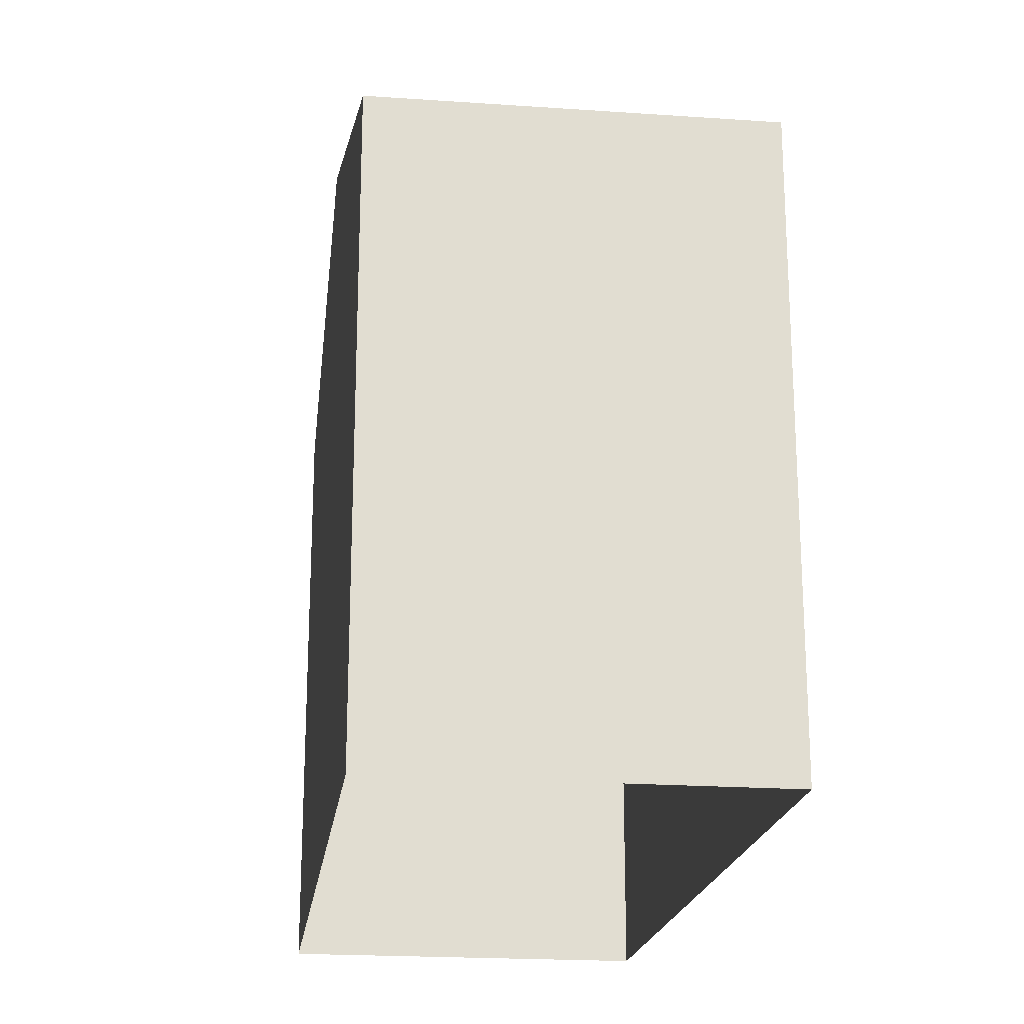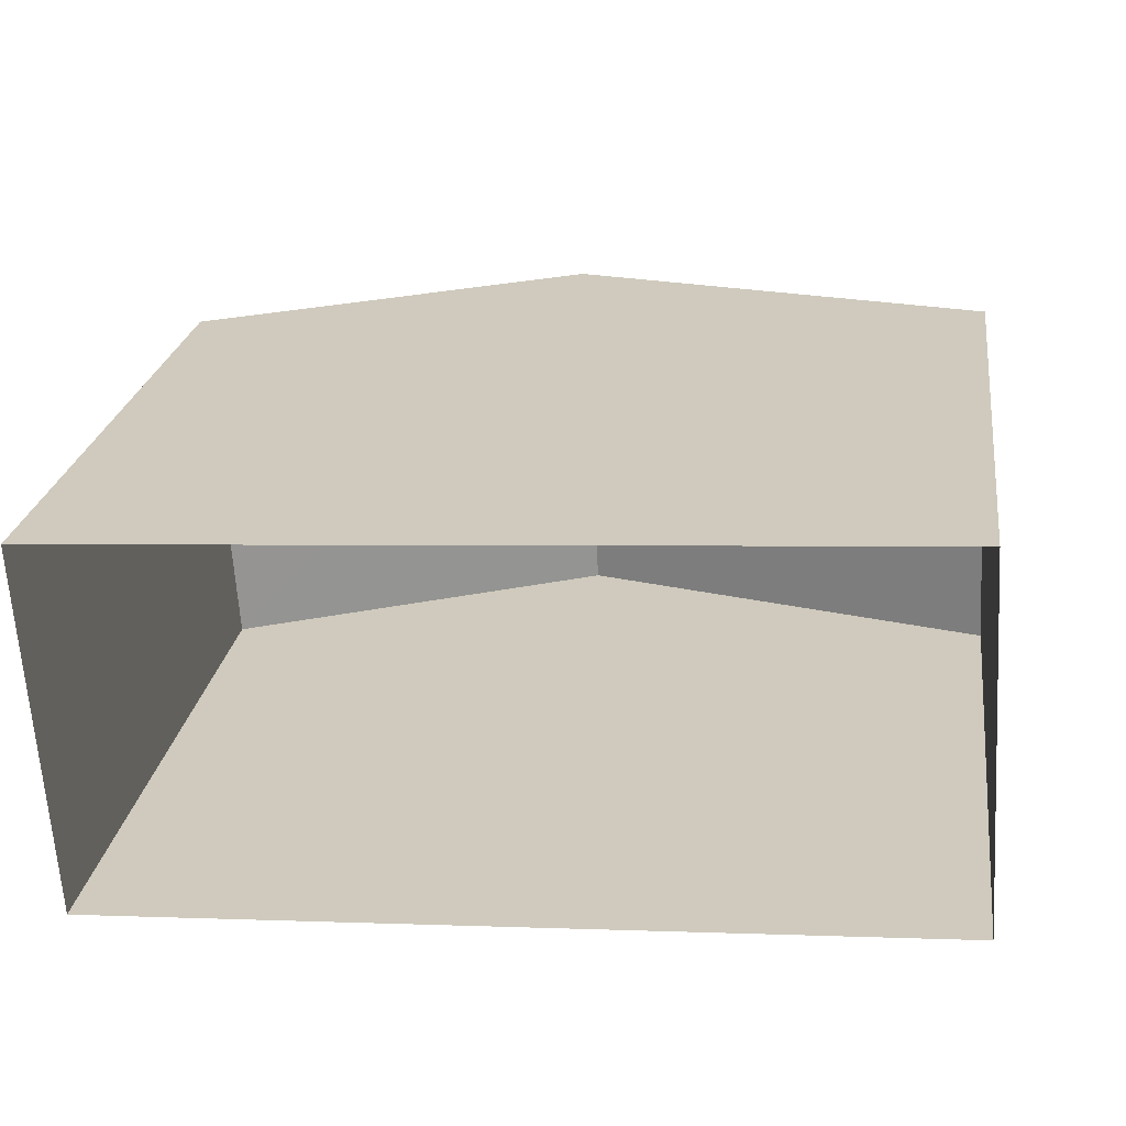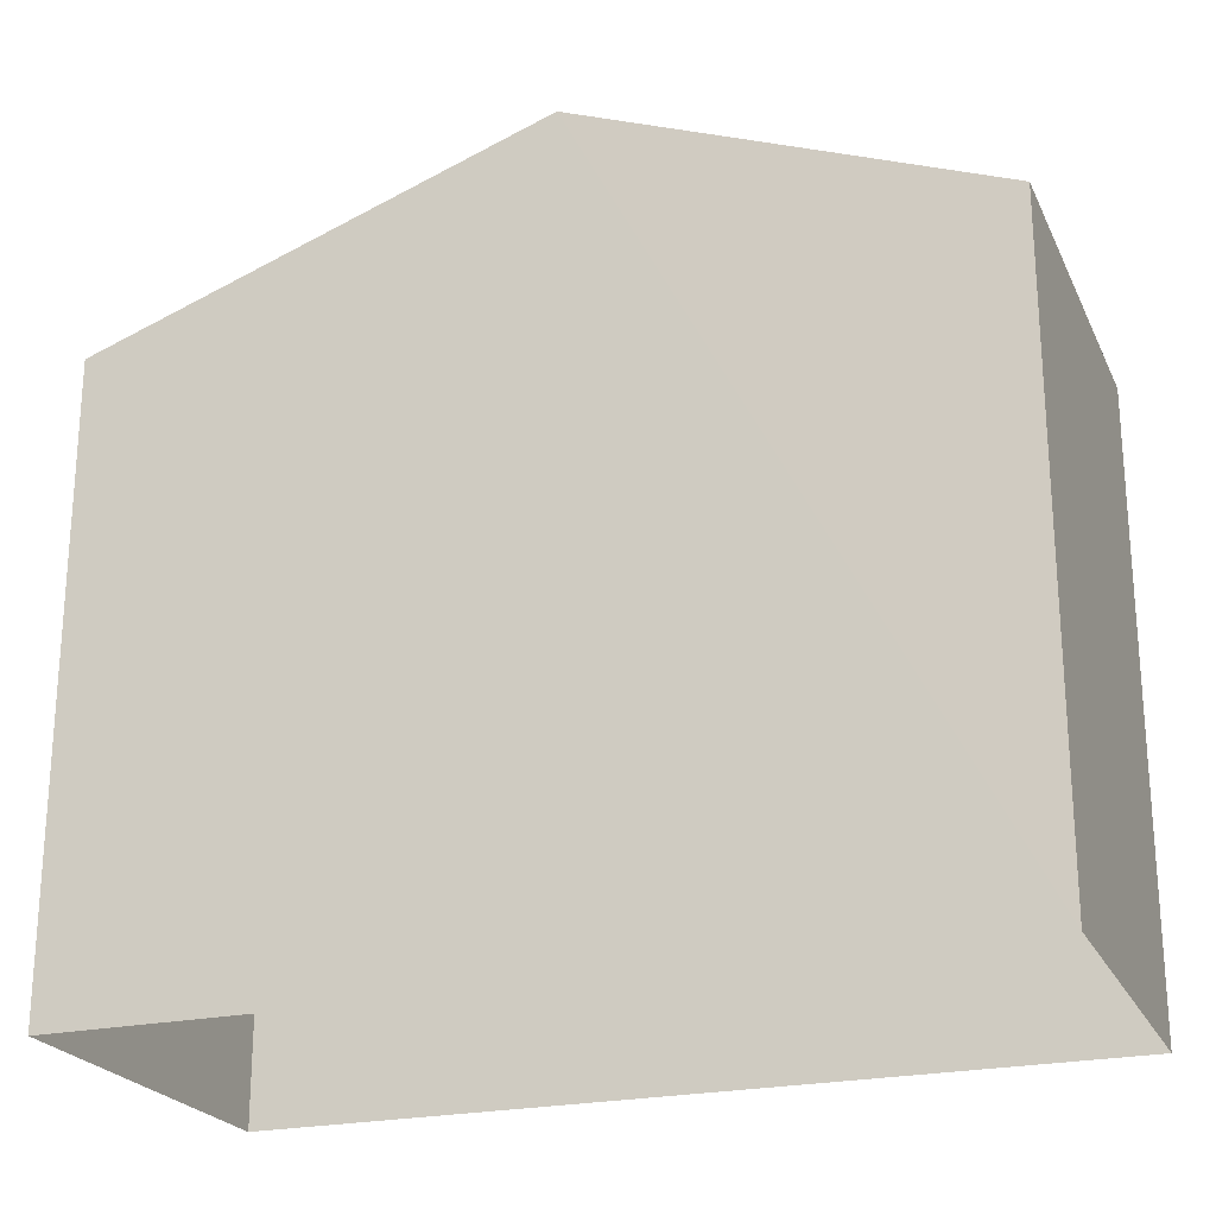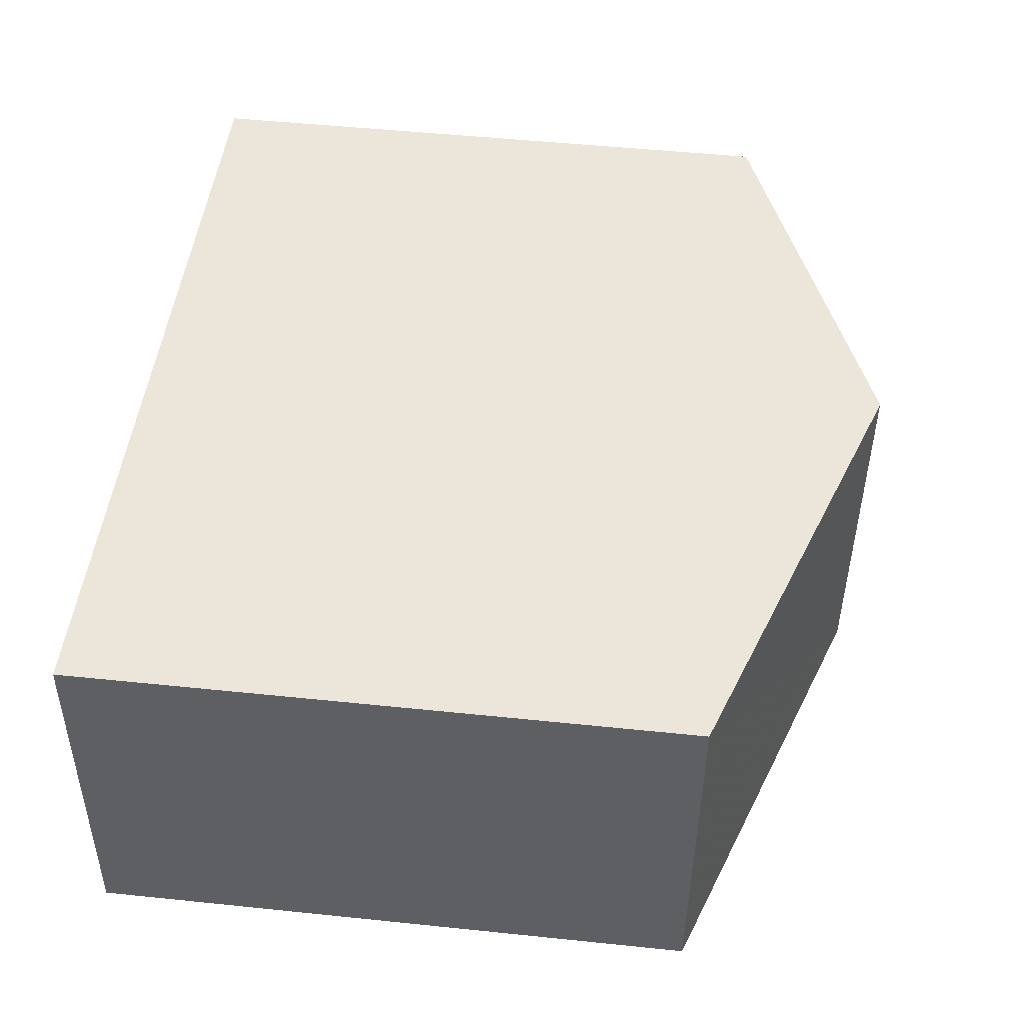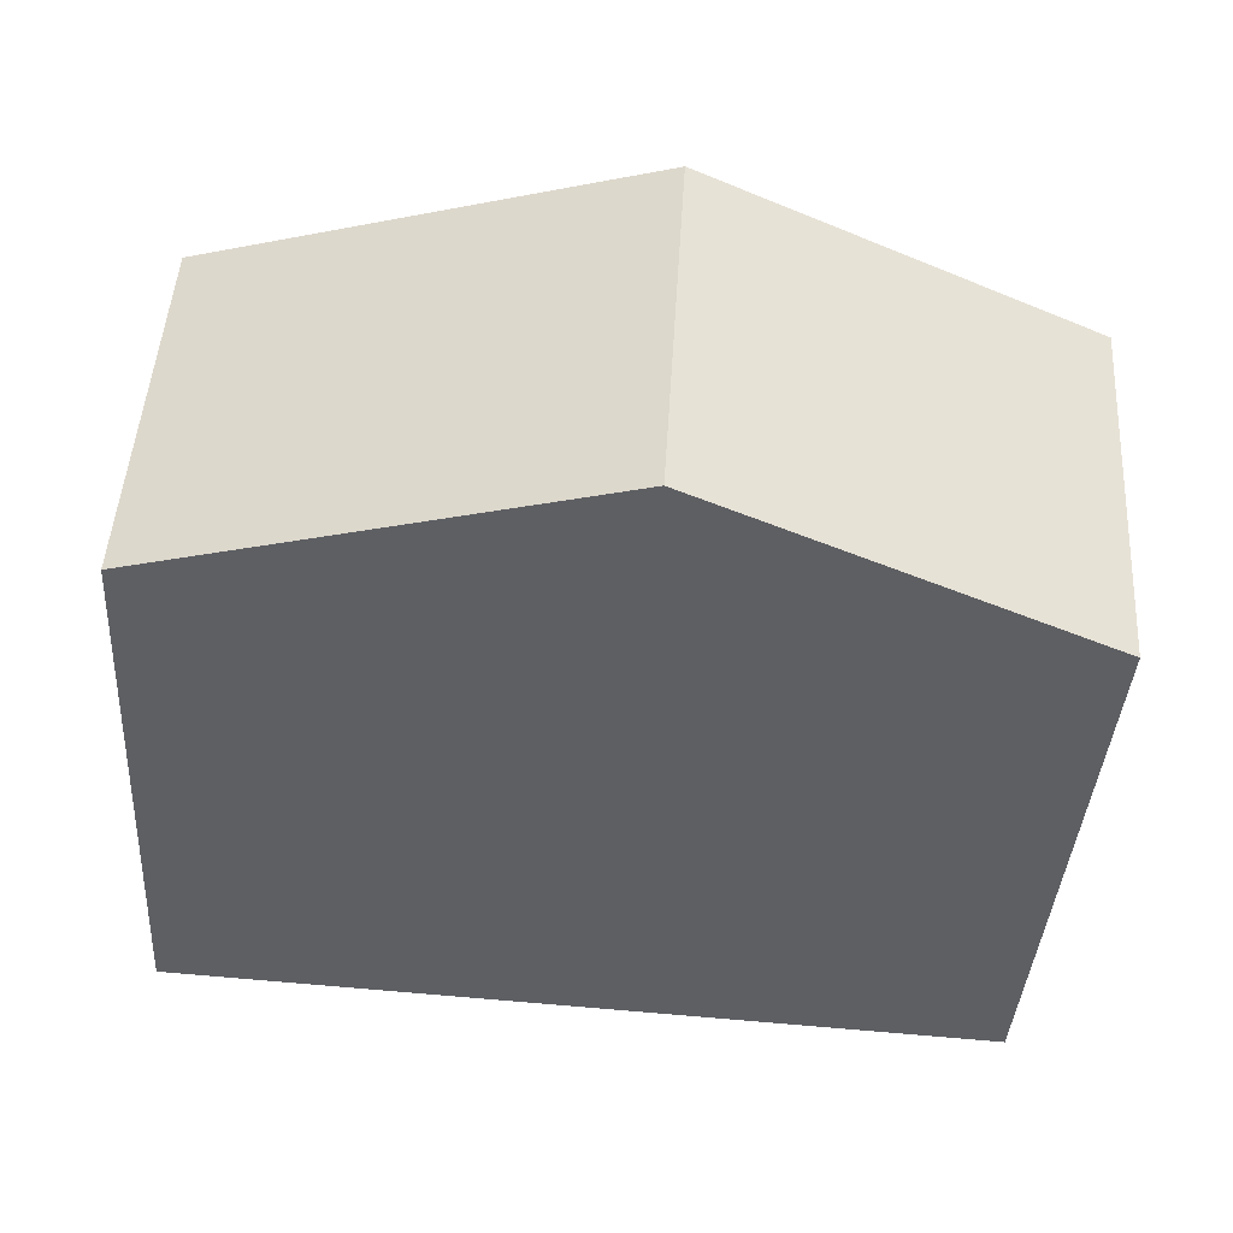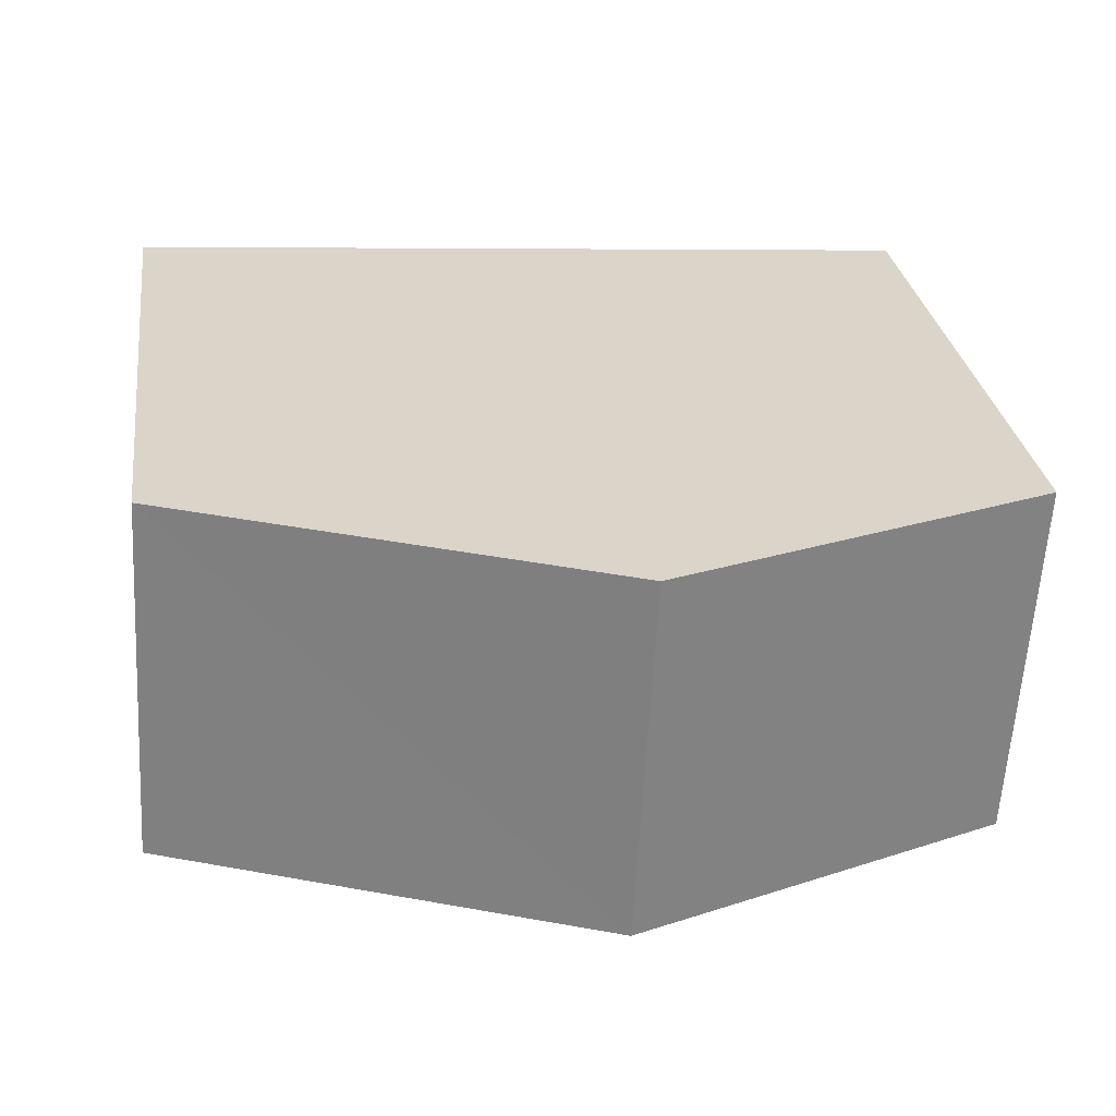
<metadata>
{"format":"obj","ext":"obj","renderer":"f3d","projection":"perspective","resolution":1024,"background":"white","views":[{"elev":-20.3,"azim":-100.8,"up":"+Z"},{"elev":24.3,"azim":-171.9,"up":"+Y"},{"elev":-23.1,"azim":17.1,"up":"+Z"},{"elev":51.1,"azim":-83.5,"up":"+Y"},{"elev":-39.8,"azim":-3.5,"up":"+Y"},{"elev":29.1,"azim":-7.8,"up":"+Y"}]}
</metadata>
<code>
v -3.74e+05 -1.046e+05 23.25
v -3.74e+05 -1.046e+05 23.25
v -3.74e+05 -1.046e+05 23.25
v -3.74e+05 -1.046e+05 23.25
v -3.74e+05 -1.046e+05 29.79
v -3.74e+05 -1.046e+05 29.79
v -3.74e+05 -1.046e+05 31.46
v -3.74e+05 -1.046e+05 31.46
v -3.74e+05 -1.046e+05 29.79
v -3.74e+05 -1.046e+05 29.79
f 1 2 3
f 4 1 3
f 5 6 7
f 8 5 7
f 9 10 8
f 7 9 8
f 10 1 4
f 10 9 1
f 10 4 8
f 4 3 8
f 3 5 8
f 6 2 7
f 2 1 7
f 1 9 7
f 6 3 2
f 6 5 3

</code>
